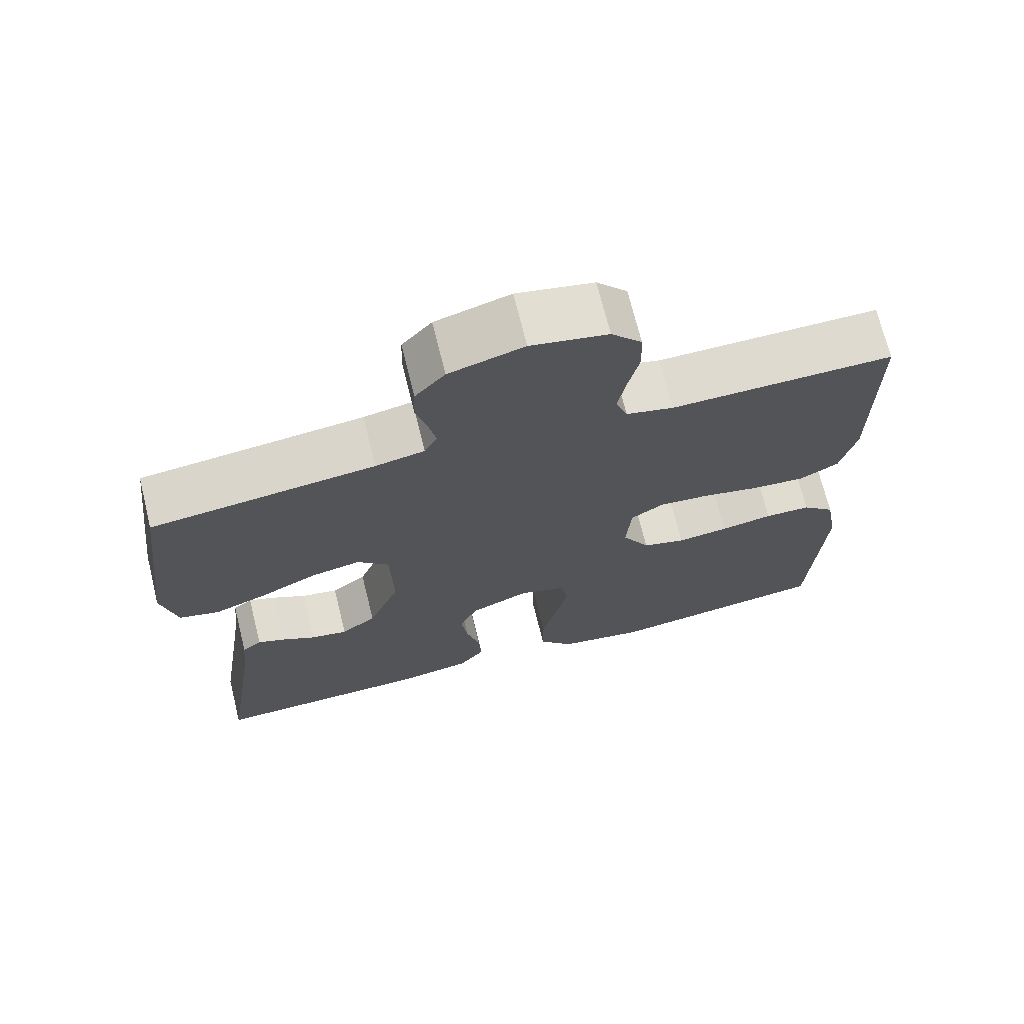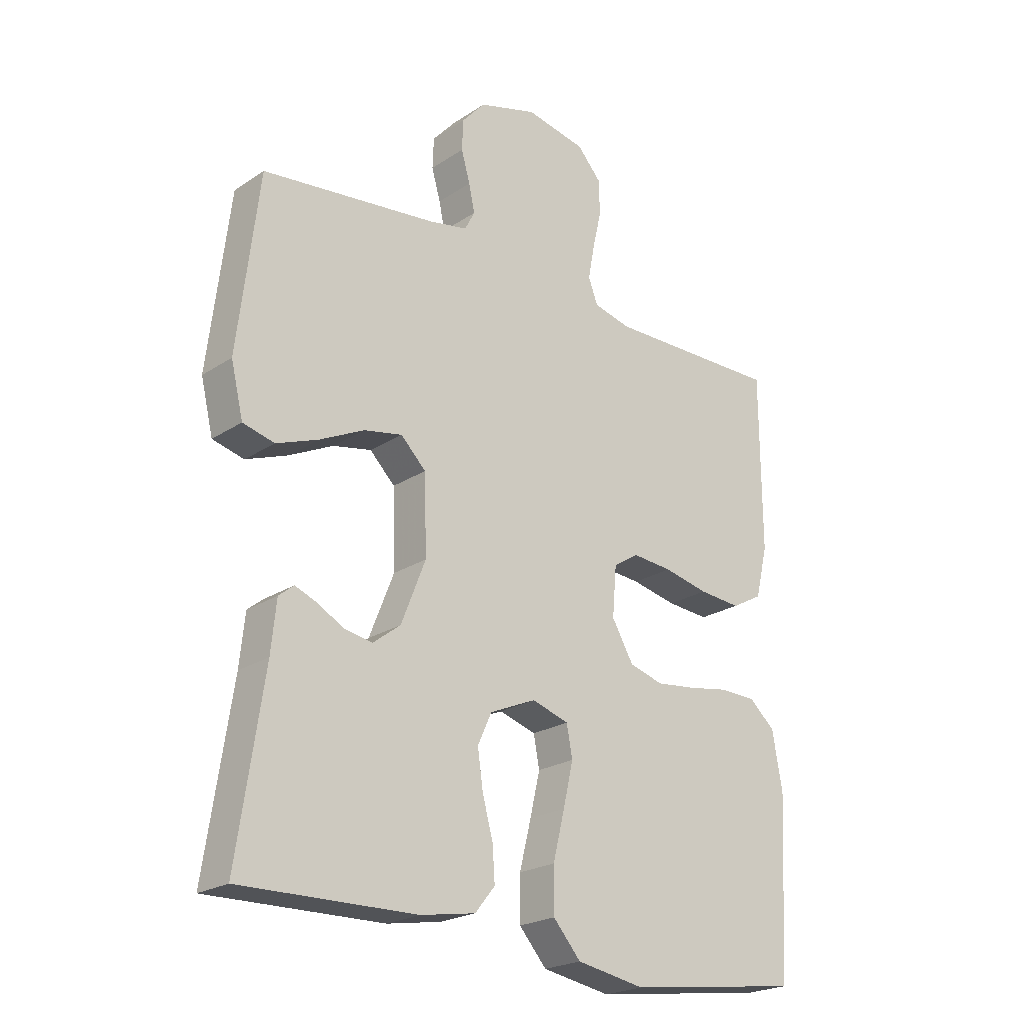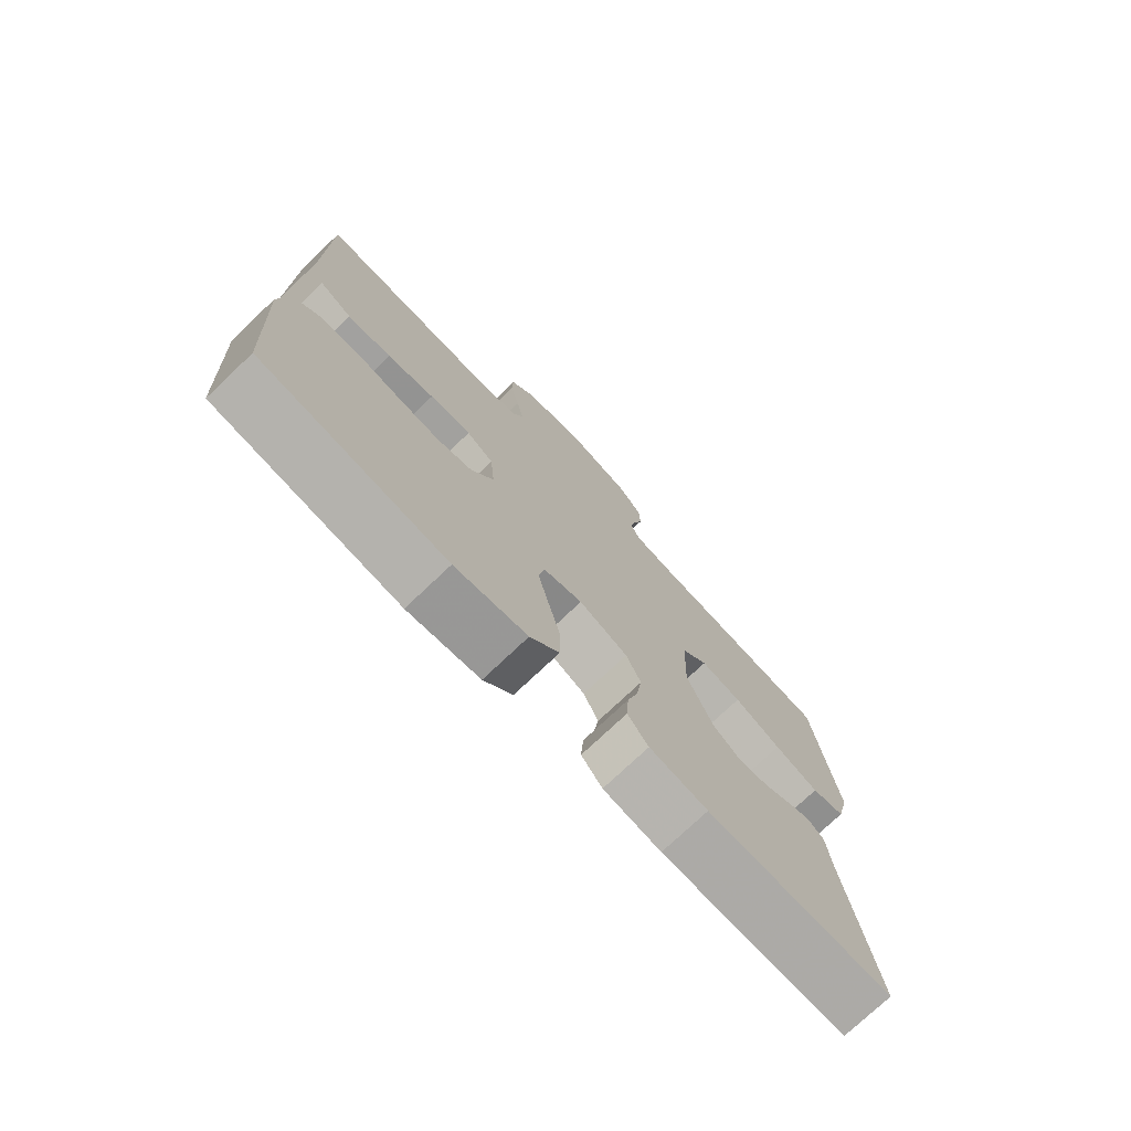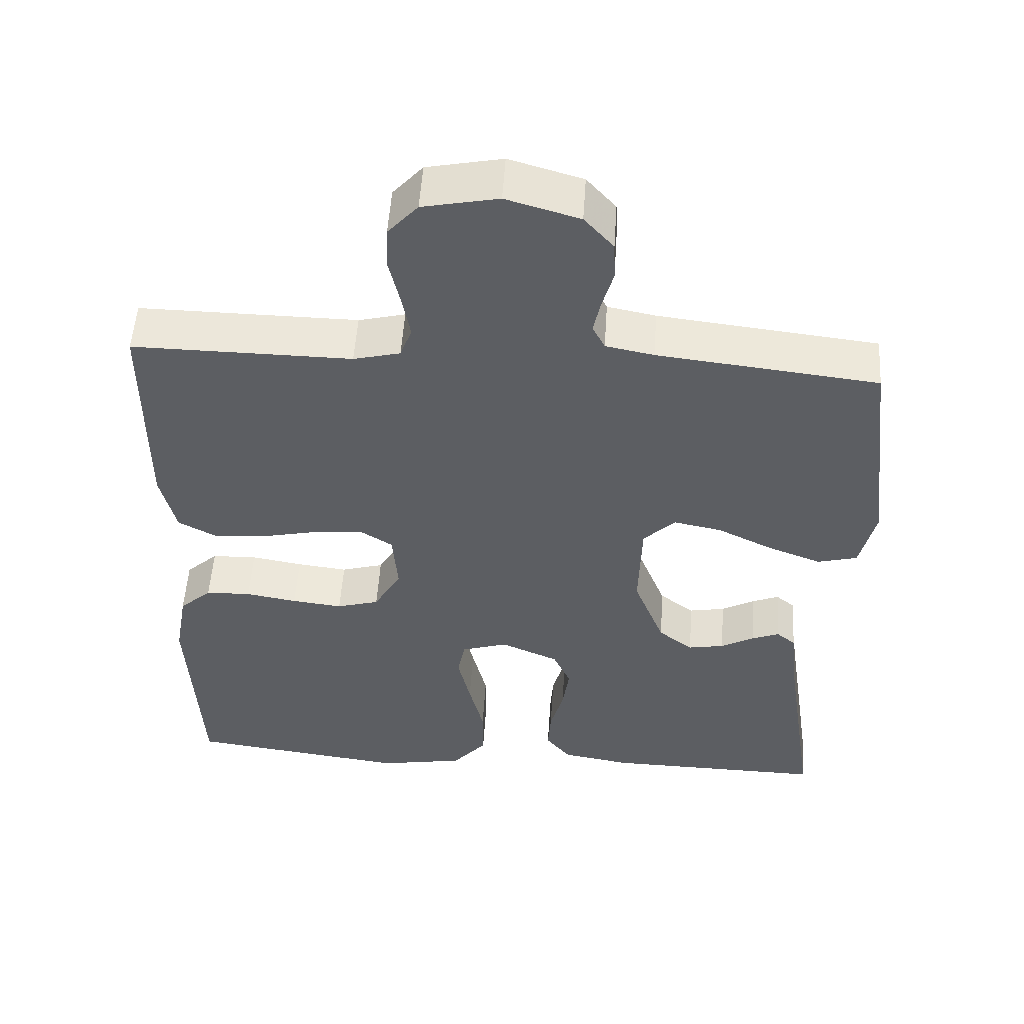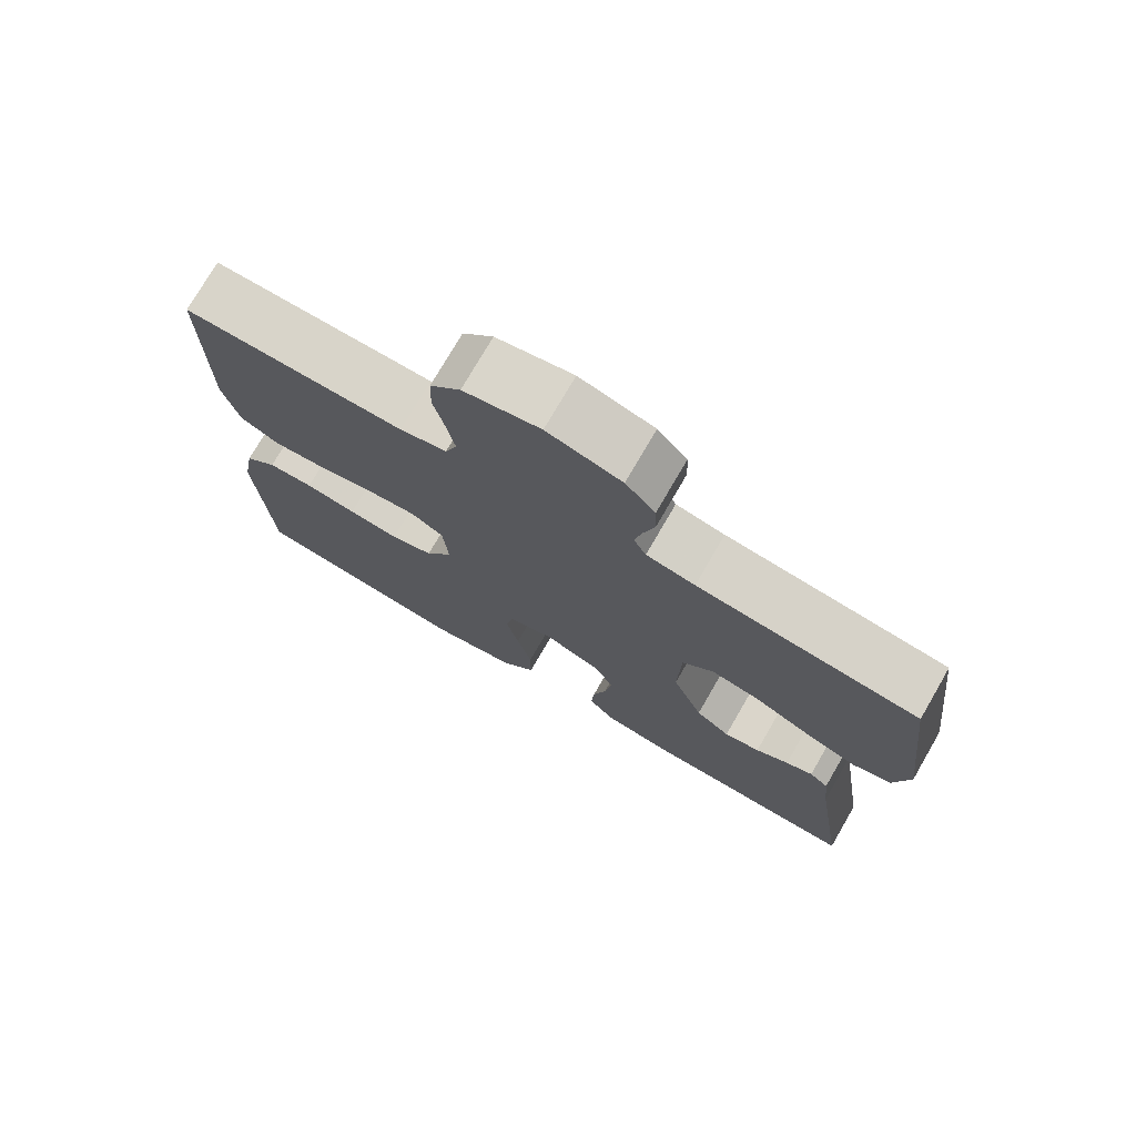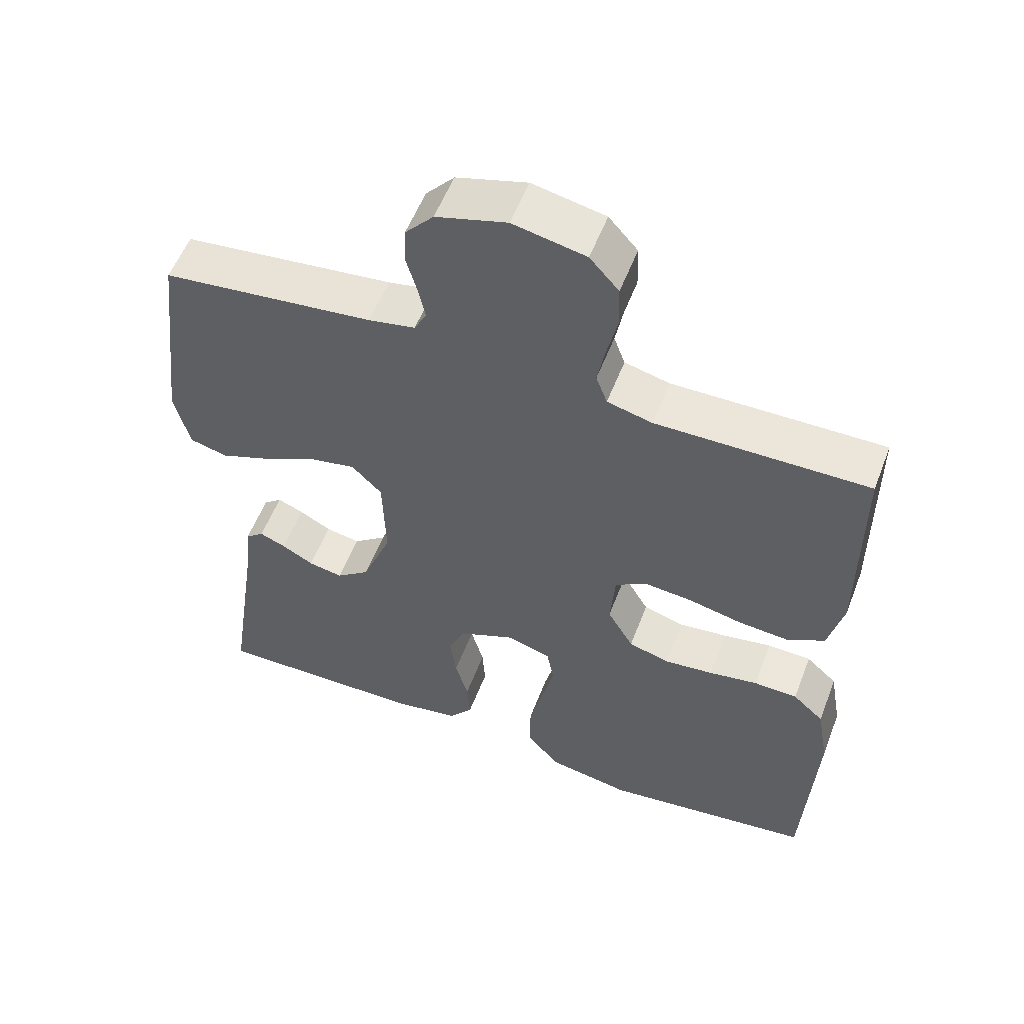
<metadata>
{"format":"obj","ext":"obj","renderer":"f3d","projection":"perspective","resolution":1024,"background":"white","views":[{"elev":70.4,"azim":-13.9,"up":"+Z"},{"elev":-22.5,"azim":-41.5,"up":"+Z"},{"elev":-75.4,"azim":133.5,"up":"+Z"},{"elev":52.5,"azim":-176.3,"up":"+Z"},{"elev":75.3,"azim":-149.9,"up":"+Z"},{"elev":55.6,"azim":20.9,"up":"+Z"}]}
</metadata>
<code>
v 0.5 0.07 0.5
v 0.501 0.07 0.2
v 0.48 0.07 0.113
v 0.427 0.07 0.084
v 0.355 0.07 0.09
v 0.278 0.07 0.107
v 0.21 0.07 0.113
v 0.166 0.07 0.085
v 0.159 0.07 0
v 0.196 0.07 -0.064
v 0.254 0.07 -0.081
v 0.323 0.07 -0.073
v 0.393 0.07 -0.061
v 0.455 0.07 -0.063
v 0.499 0.07 -0.103
v 0.516 0.07 -0.2
v 0.5 0.07 -0.5
v 0.2 0.07 -0.539
v 0.083 0.07 -0.518
v 0.036 0.07 -0.464
v 0.036 0.07 -0.389
v 0.056 0.07 -0.308
v 0.073 0.07 -0.234
v 0.063 0.07 -0.181
v 0 0.07 -0.161
v -0.079 0.07 -0.195
v -0.103 0.07 -0.248
v -0.094 0.07 -0.312
v -0.076 0.07 -0.378
v -0.072 0.07 -0.437
v -0.106 0.07 -0.479
v -0.2 0.07 -0.495
v -0.5 0.07 -0.5
v -0.455 0.07 -0.2
v -0.446 0.07 -0.114
v -0.42 0.07 -0.093
v -0.383 0.07 -0.108
v -0.338 0.07 -0.133
v -0.289 0.07 -0.142
v -0.242 0.07 -0.106
v -0.2 0.07 0
v -0.204 0.07 0.132
v -0.247 0.07 0.175
v -0.313 0.07 0.162
v -0.389 0.07 0.125
v -0.461 0.07 0.098
v -0.515 0.07 0.112
v -0.536 0.07 0.2
v -0.5 0.07 0.5
v -0.2 0.07 0.534
v -0.134 0.07 0.547
v -0.117 0.07 0.58
v -0.127 0.07 0.627
v -0.142 0.07 0.68
v -0.14 0.07 0.733
v -0.1 0.07 0.778
v 0 0.07 0.807
v 0.103 0.07 0.786
v 0.144 0.07 0.74
v 0.146 0.07 0.68
v 0.131 0.07 0.615
v 0.12 0.07 0.556
v 0.136 0.07 0.513
v 0.2 0.07 0.497
v 0.5 0 0.5
v 0.501 0 0.2
v 0.48 0 0.113
v 0.427 0 0.084
v 0.355 0 0.09
v 0.278 0 0.107
v 0.21 0 0.113
v 0.166 0 0.085
v 0.159 0 0
v 0.196 0 -0.064
v 0.254 0 -0.081
v 0.323 0 -0.073
v 0.393 0 -0.061
v 0.455 0 -0.063
v 0.499 0 -0.103
v 0.516 0 -0.2
v 0.5 0 -0.5
v 0.2 0 -0.539
v 0.083 0 -0.518
v 0.036 0 -0.464
v 0.036 0 -0.389
v 0.056 0 -0.308
v 0.073 0 -0.234
v 0.063 0 -0.181
v 0 0 -0.161
v -0.079 0 -0.195
v -0.103 0 -0.248
v -0.094 0 -0.312
v -0.076 0 -0.378
v -0.072 0 -0.437
v -0.106 0 -0.479
v -0.2 0 -0.495
v -0.5 0 -0.5
v -0.455 0 -0.2
v -0.446 0 -0.114
v -0.42 0 -0.093
v -0.383 0 -0.108
v -0.338 0 -0.133
v -0.289 0 -0.142
v -0.242 0 -0.106
v -0.2 0 0
v -0.204 0 0.132
v -0.247 0 0.175
v -0.313 0 0.162
v -0.389 0 0.125
v -0.461 0 0.098
v -0.515 0 0.112
v -0.536 0 0.2
v -0.5 0 0.5
v -0.2 0 0.534
v -0.134 0 0.547
v -0.117 0 0.58
v -0.127 0 0.627
v -0.142 0 0.68
v -0.14 0 0.733
v -0.1 0 0.778
v 0 0 0.807
v 0.103 0 0.786
v 0.144 0 0.74
v 0.146 0 0.68
v 0.131 0 0.615
v 0.12 0 0.556
v 0.136 0 0.513
v 0.2 0 0.497
f 59 60 61
f 58 59 61
f 57 58 61
f 56 57 61
f 55 56 61
f 54 55 61
f 53 54 61
f 52 53 61 62
f 51 52 62 63
f 48 49 50
f 47 48 50
f 46 47 50
f 45 46 50
f 44 45 50
f 51 63 64
f 50 51 64
f 44 50 64
f 43 44 64
f 36 37 38
f 35 36 38
f 34 35 38
f 34 38 39
f 33 34 39
f 32 33 39
f 31 32 39
f 30 31 39
f 29 30 39
f 28 29 39
f 27 28 39 40
f 20 21 22
f 19 20 22
f 18 19 22
f 17 18 22
f 16 17 22
f 15 16 22
f 14 15 22
f 13 14 22
f 12 13 22
f 11 12 22 23
f 10 11 23 24
f 4 5 6
f 3 4 6
f 2 3 6
f 1 2 6
f 64 1 6
f 64 6 7
f 64 7 8
f 43 64 8
f 42 43 8
f 41 42 8 9
f 26 27 40 41
f 41 9 10
f 26 41 10
f 25 26 10
f 10 24 25
f 125 124 123
f 125 123 122
f 125 122 121
f 125 121 120
f 125 120 119
f 125 119 118
f 125 118 117
f 126 125 117 116
f 127 126 116 115
f 114 113 112
f 114 112 111
f 114 111 110
f 114 110 109
f 114 109 108
f 128 127 115
f 128 115 114
f 128 114 108
f 128 108 107
f 102 101 100
f 102 100 99
f 102 99 98
f 103 102 98
f 103 98 97
f 103 97 96
f 103 96 95
f 103 95 94
f 103 94 93
f 103 93 92
f 104 103 92 91
f 86 85 84
f 86 84 83
f 86 83 82
f 86 82 81
f 86 81 80
f 86 80 79
f 86 79 78
f 86 78 77
f 86 77 76
f 87 86 76 75
f 88 87 75 74
f 70 69 68
f 70 68 67
f 70 67 66
f 70 66 65
f 70 65 128
f 71 70 128
f 72 71 128
f 72 128 107
f 72 107 106
f 73 72 106 105
f 105 104 91 90
f 74 73 105
f 74 105 90
f 74 90 89
f 89 88 74
f 1 65 66 2
f 2 66 67 3
f 3 67 68 4
f 4 68 69 5
f 5 69 70 6
f 6 70 71 7
f 7 71 72 8
f 8 72 73 9
f 9 73 74 10
f 10 74 75 11
f 11 75 76 12
f 12 76 77 13
f 13 77 78 14
f 14 78 79 15
f 15 79 80 16
f 16 80 81 17
f 17 81 82 18
f 18 82 83 19
f 19 83 84 20
f 20 84 85 21
f 21 85 86 22
f 22 86 87 23
f 23 87 88 24
f 24 88 89 25
f 25 89 90 26
f 26 90 91 27
f 27 91 92 28
f 28 92 93 29
f 29 93 94 30
f 30 94 95 31
f 31 95 96 32
f 32 96 97 33
f 33 97 98 34
f 34 98 99 35
f 35 99 100 36
f 36 100 101 37
f 37 101 102 38
f 38 102 103 39
f 39 103 104 40
f 40 104 105 41
f 41 105 106 42
f 42 106 107 43
f 43 107 108 44
f 44 108 109 45
f 45 109 110 46
f 46 110 111 47
f 47 111 112 48
f 48 112 113 49
f 49 113 114 50
f 50 114 115 51
f 51 115 116 52
f 52 116 117 53
f 53 117 118 54
f 54 118 119 55
f 55 119 120 56
f 56 120 121 57
f 57 121 122 58
f 58 122 123 59
f 59 123 124 60
f 60 124 125 61
f 61 125 126 62
f 62 126 127 63
f 63 127 128 64
f 64 128 65 1

</code>
